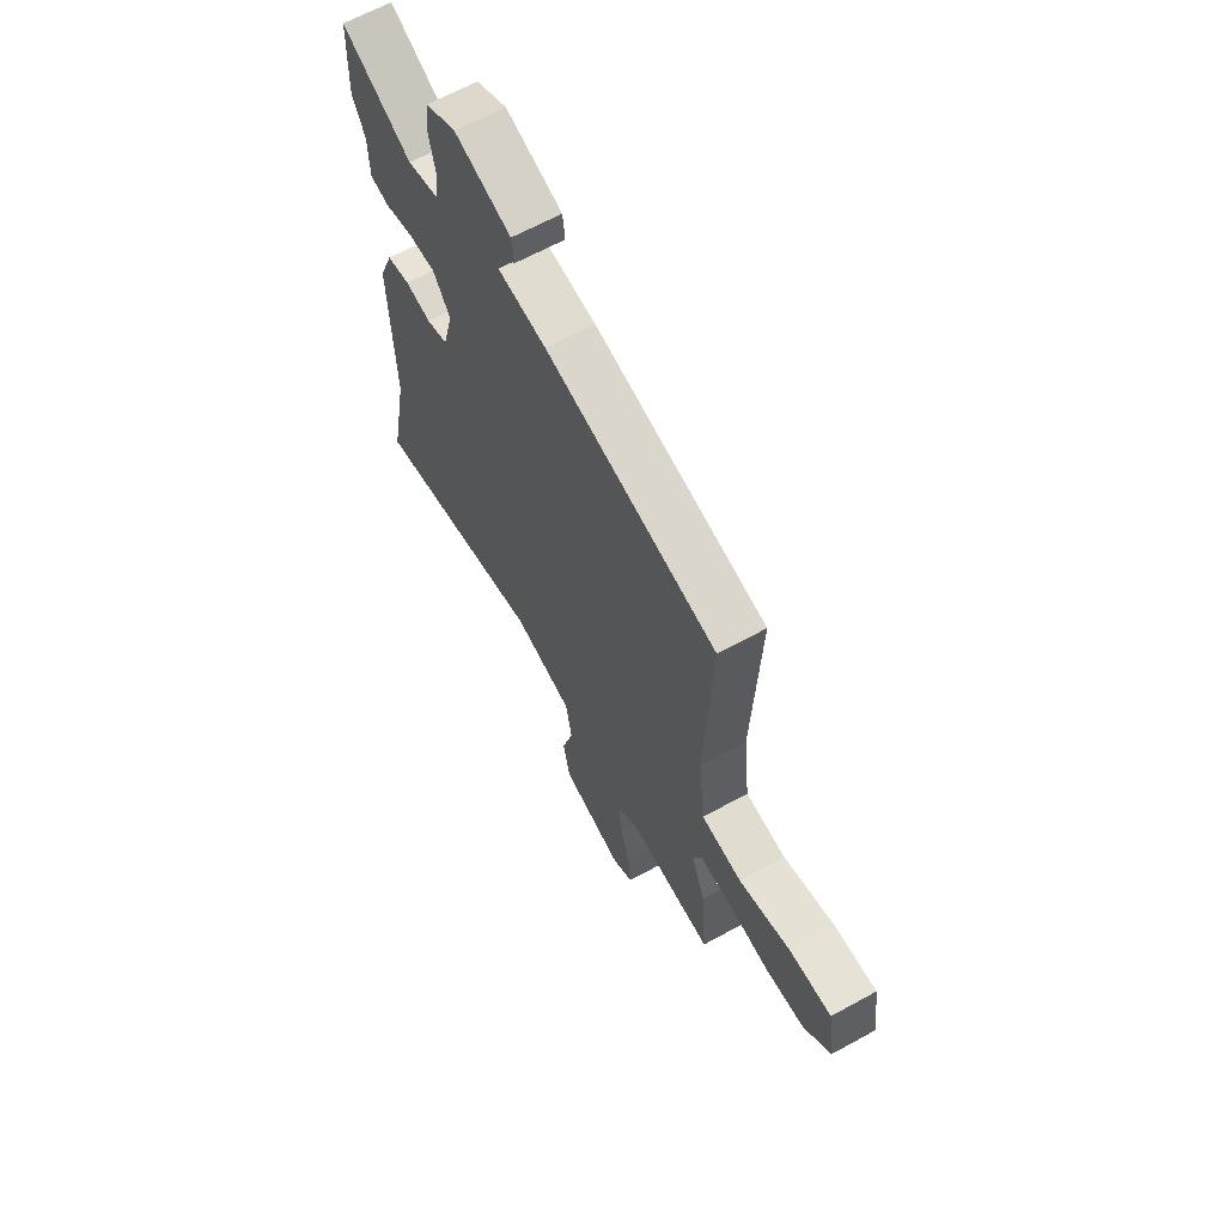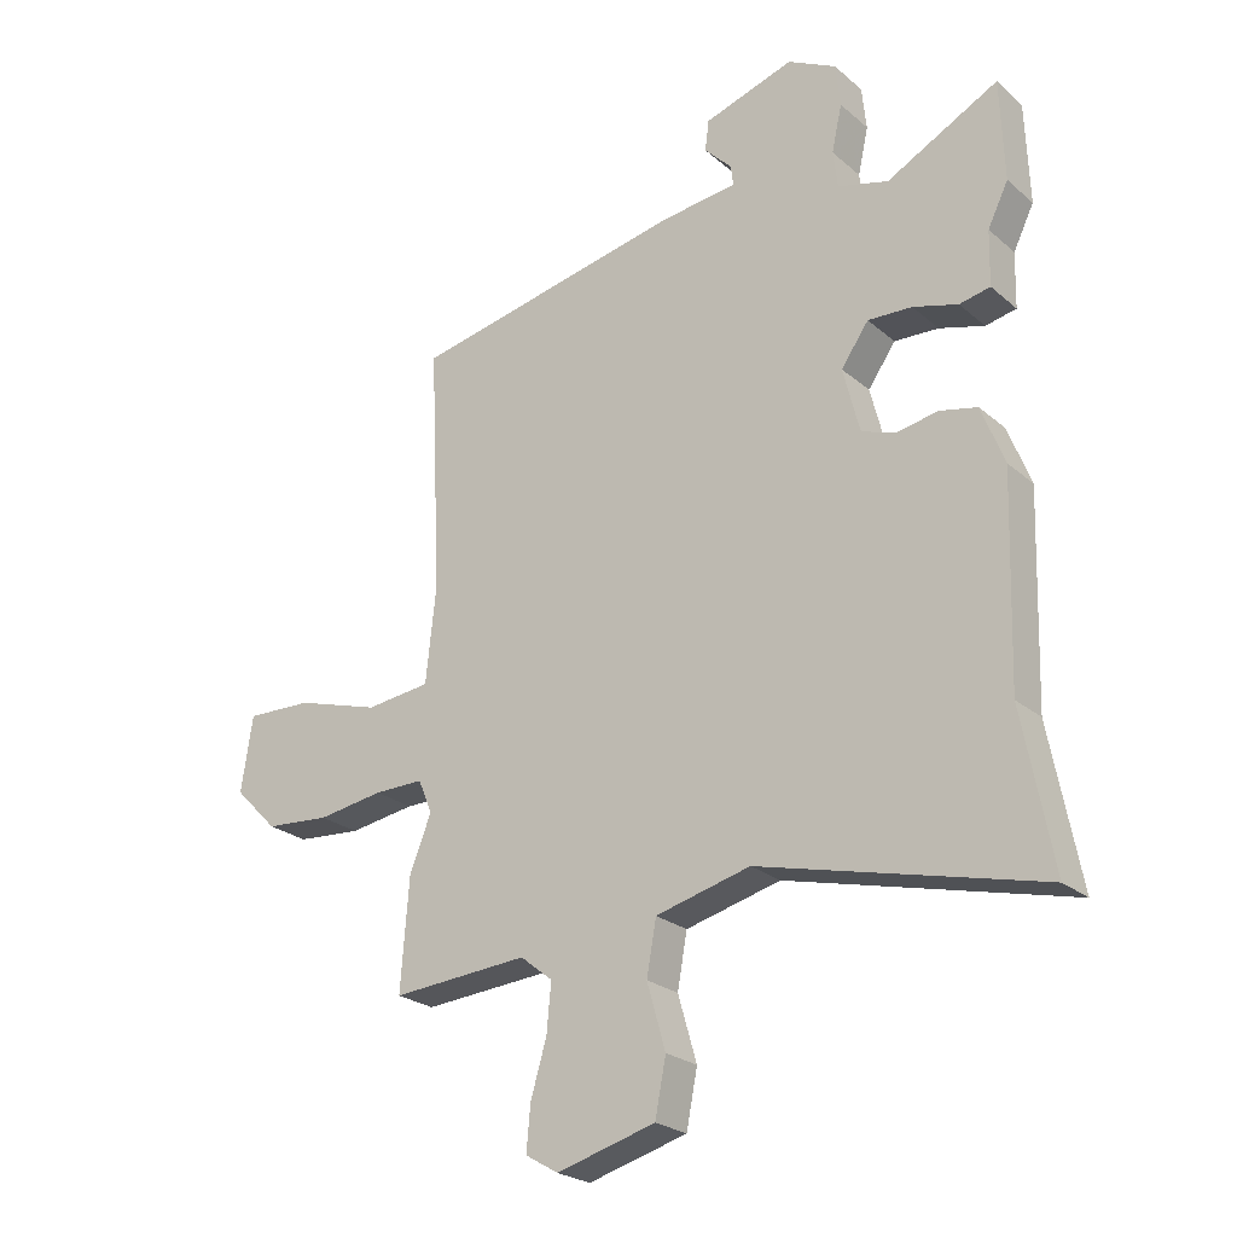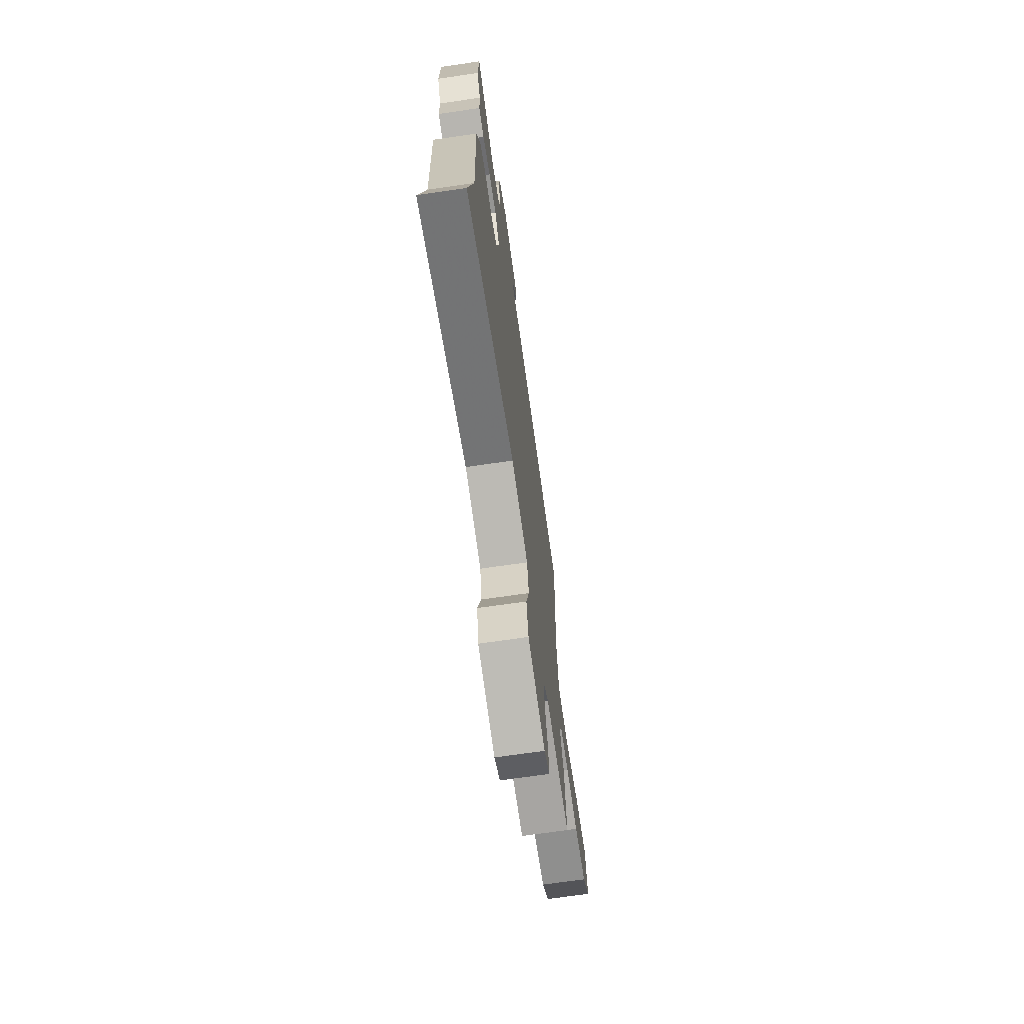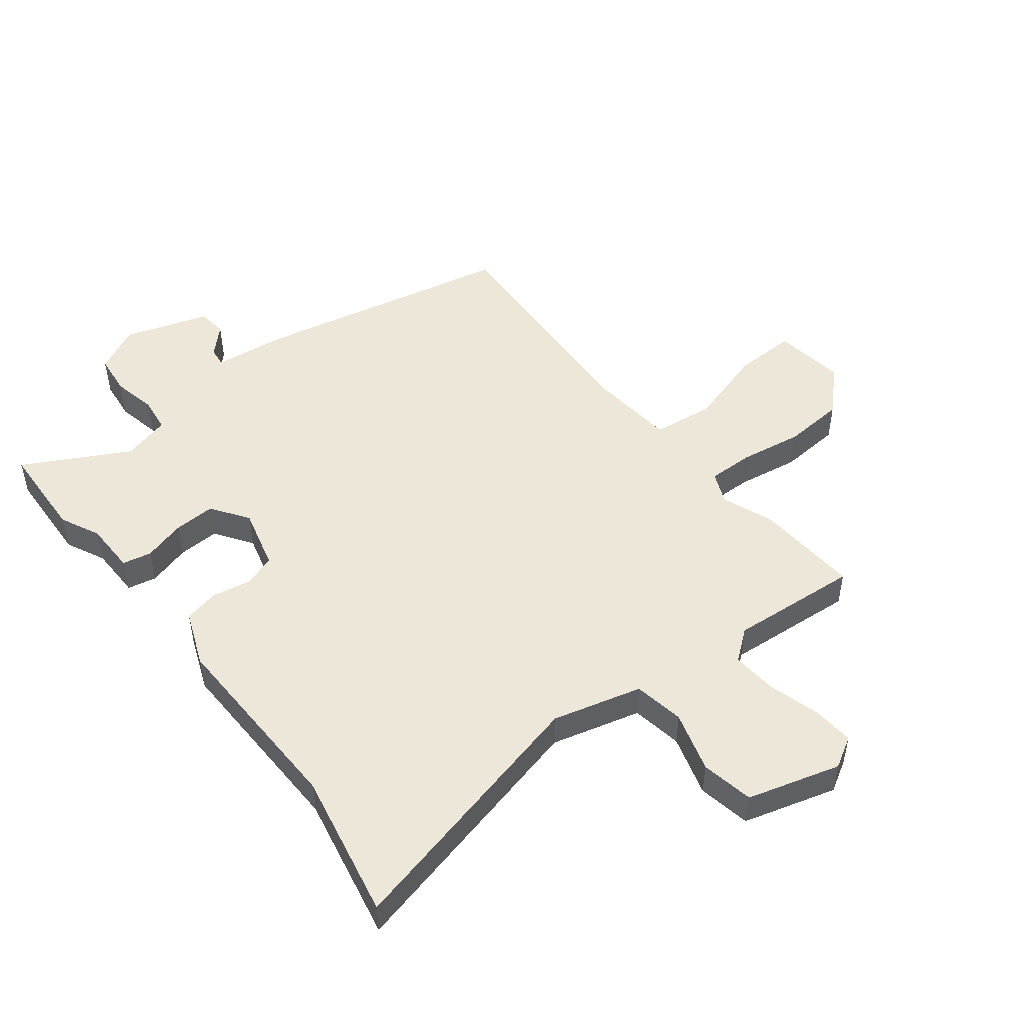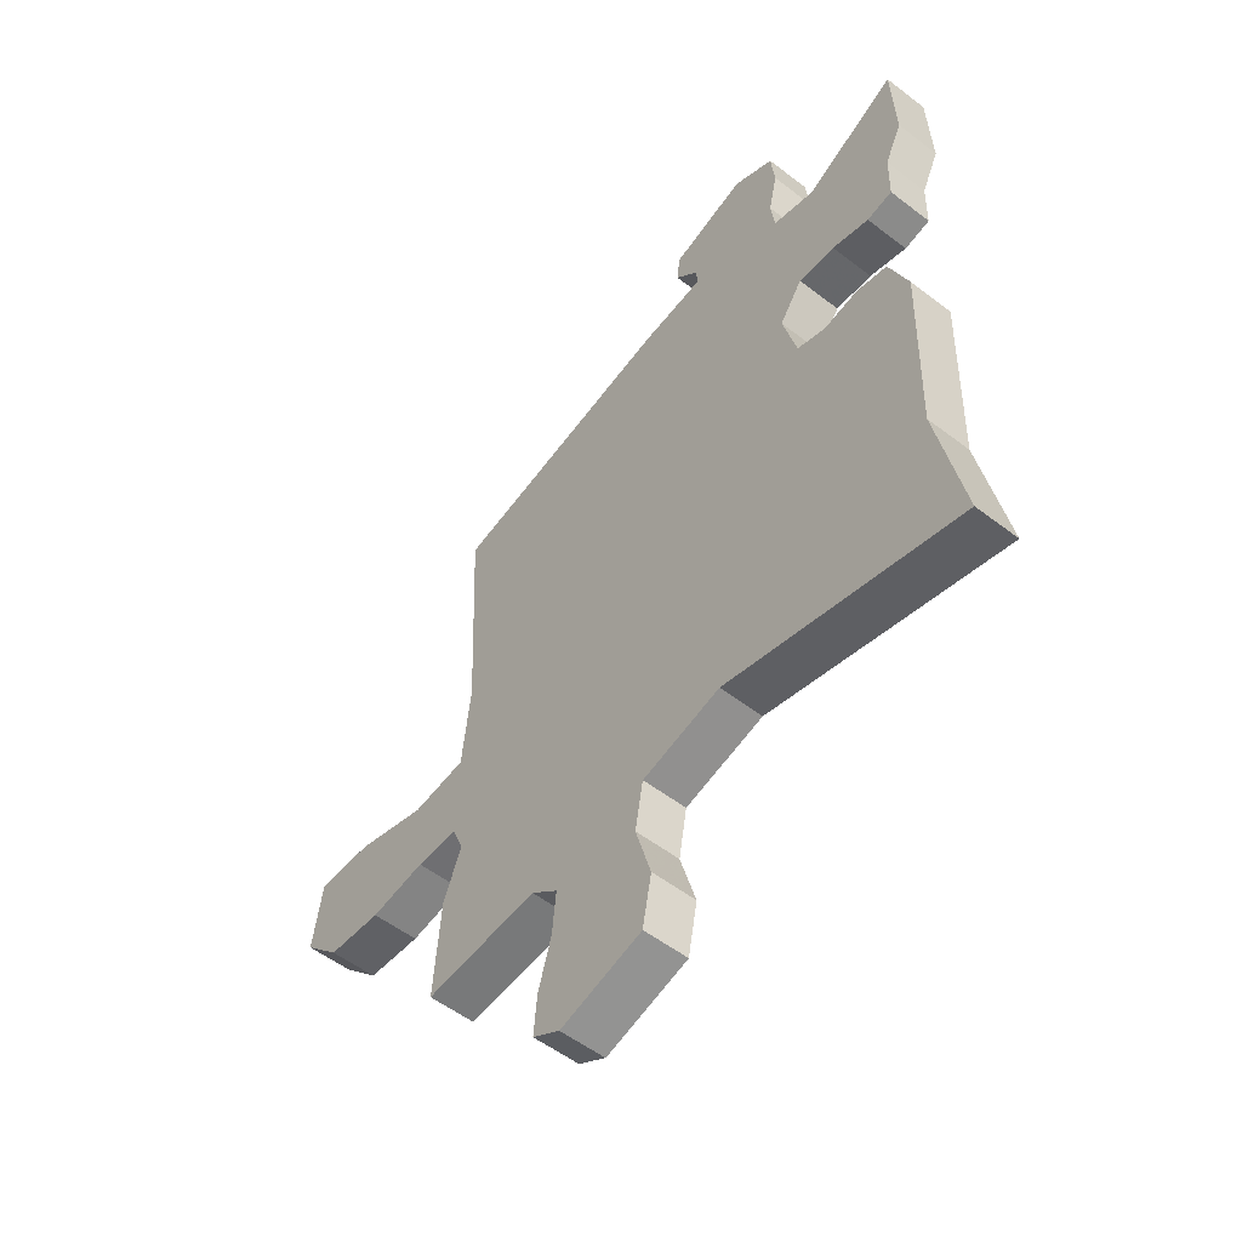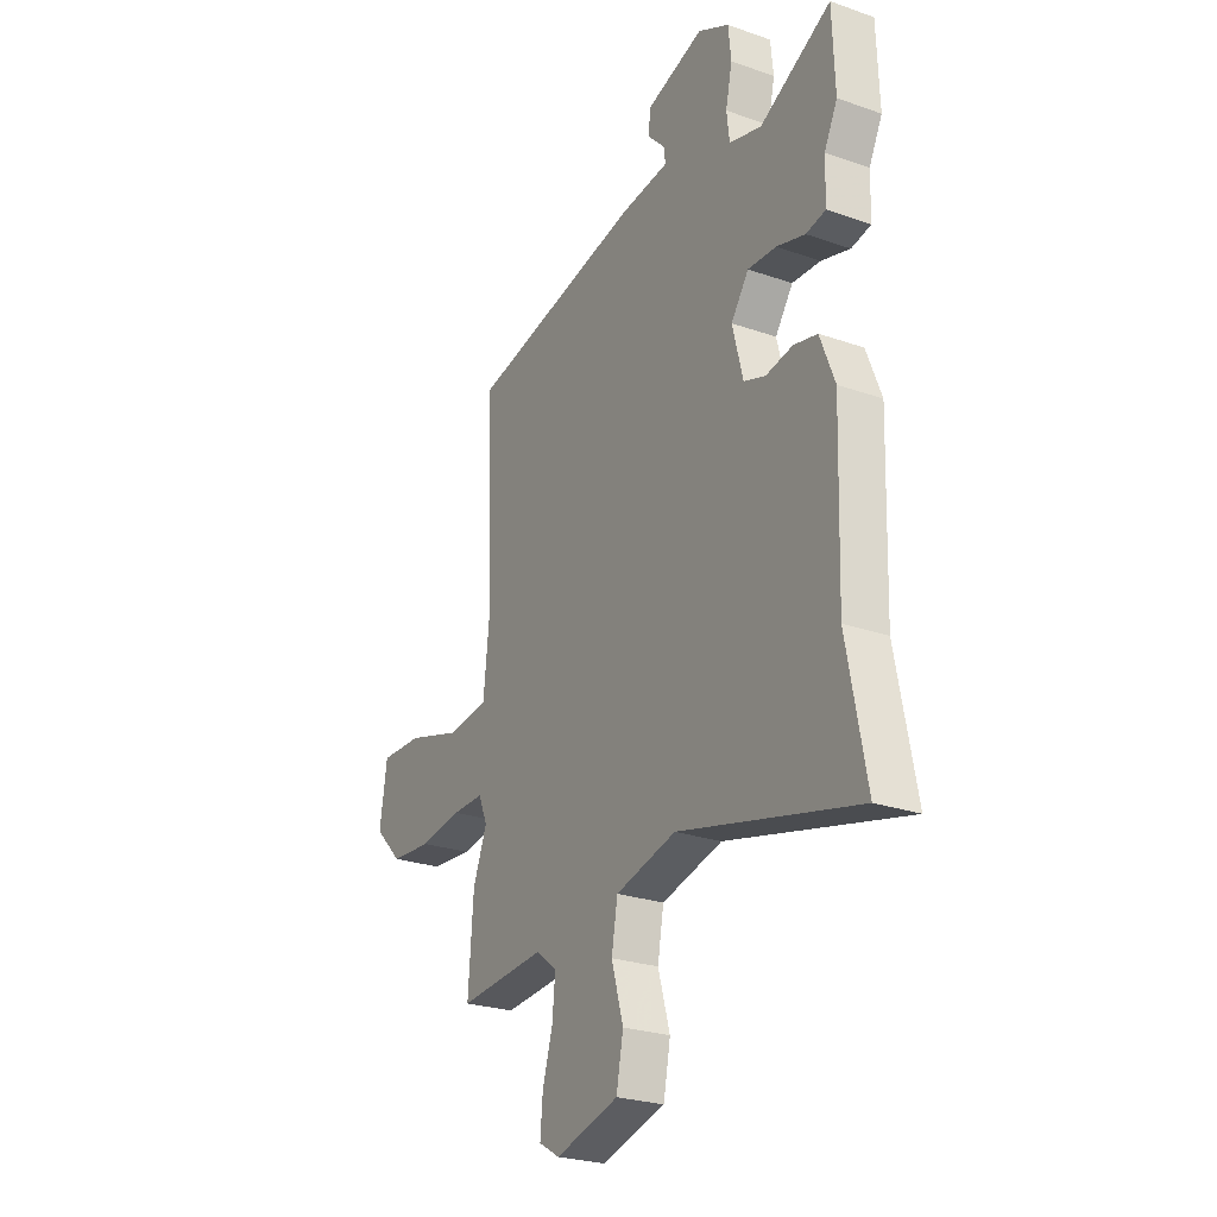
<metadata>
{"format":"obj","ext":"obj","renderer":"f3d","projection":"perspective","resolution":1024,"background":"white","views":[{"elev":64.3,"azim":-119.1,"up":"+Z"},{"elev":-24.0,"azim":36.0,"up":"+Z"},{"elev":-69.7,"azim":98.3,"up":"+Z"},{"elev":49.8,"azim":142.4,"up":"+Y"},{"elev":-54.1,"azim":50.8,"up":"+Z"},{"elev":-25.3,"azim":60.5,"up":"+Z"}]}
</metadata>
<code>
v 0.498 0.07 0.558
v 0.504 0.07 0.4
v 0.472 0.07 0.335
v 0.47 0.07 0.249
v 0.422 0.07 0.239
v 0.352 0.07 0.259
v 0.283 0.07 0.262
v 0.24 0.07 0.201
v 0.266 0.07 0.099
v 0.319 0.07 0.081
v 0.384 0.07 0.093
v 0.442 0.07 0.08
v 0.478 0.07 -0.012
v 0.468 0.07 -0.333
v 0.515 0.07 -0.577
v 0.078 0.07 -0.468
v -0.07 0.07 -0.506
v -0.085 0.07 -0.59
v -0.056 0.07 -0.691
v -0.073 0.07 -0.778
v -0.227 0.07 -0.821
v -0.278 0.07 -0.791
v -0.272 0.07 -0.722
v -0.247 0.07 -0.637
v -0.24 0.07 -0.562
v -0.29 0.07 -0.522
v -0.503 0.07 -0.538
v -0.49 0.07 -0.366
v -0.456 0.07 -0.28
v -0.478 0.07 -0.228
v -0.555 0.07 -0.229
v -0.658 0.07 -0.245
v -0.759 0.07 -0.237
v -0.826 0.07 -0.169
v -0.808 0.07 -0.051
v -0.705 0.07 -0.054
v -0.574 0.07 -0.093
v -0.473 0.07 -0.081
v -0.457 0.07 0.068
v -0.475 0.07 0.453
v -0.049 0.07 0.541
v 0.072 0.07 0.555
v 0.068 0.07 0.587
v 0.025 0.07 0.631
v 0.031 0.07 0.679
v 0.171 0.07 0.724
v 0.247 0.07 0.685
v 0.254 0.07 0.618
v 0.238 0.07 0.545
v 0.245 0.07 0.487
v 0.324 0.07 0.466
v 0.498 0 0.558
v 0.504 0 0.4
v 0.472 0 0.335
v 0.47 0 0.249
v 0.422 0 0.239
v 0.352 0 0.259
v 0.283 0 0.262
v 0.24 0 0.201
v 0.266 0 0.099
v 0.319 0 0.081
v 0.384 0 0.093
v 0.442 0 0.08
v 0.478 0 -0.012
v 0.468 0 -0.333
v 0.515 0 -0.577
v 0.078 0 -0.468
v -0.07 0 -0.506
v -0.085 0 -0.59
v -0.056 0 -0.691
v -0.073 0 -0.778
v -0.227 0 -0.821
v -0.278 0 -0.791
v -0.272 0 -0.722
v -0.247 0 -0.637
v -0.24 0 -0.562
v -0.29 0 -0.522
v -0.503 0 -0.538
v -0.49 0 -0.366
v -0.456 0 -0.28
v -0.478 0 -0.228
v -0.555 0 -0.229
v -0.658 0 -0.245
v -0.759 0 -0.237
v -0.826 0 -0.169
v -0.808 0 -0.051
v -0.705 0 -0.054
v -0.574 0 -0.093
v -0.473 0 -0.081
v -0.457 0 0.068
v -0.475 0 0.453
v -0.049 0 0.541
v 0.072 0 0.555
v 0.068 0 0.587
v 0.025 0 0.631
v 0.031 0 0.679
v 0.171 0 0.724
v 0.247 0 0.685
v 0.254 0 0.618
v 0.238 0 0.545
v 0.245 0 0.487
v 0.324 0 0.466
f 46 47 48 49
f 46 49 50
f 43 44 45 46
f 42 43 46 50
f 39 40 41 42
f 38 39 42 50
f 34 35 36 37
f 34 37 38
f 31 32 33 34
f 30 31 34 38
f 29 30 38 50
f 26 27 28 29
f 25 26 29 50
f 21 22 23 24
f 18 19 20 21
f 17 18 21 24
f 14 15 16
f 14 16 17
f 13 14 17
f 10 11 12 13
f 9 10 13 17
f 8 9 17 24
f 3 4 5 6
f 3 6 7
f 51 1 2 3
f 51 3 7
f 50 51 7 8
f 8 24 25 50
f 100 99 98 97
f 101 100 97
f 97 96 95 94
f 101 97 94 93
f 93 92 91 90
f 101 93 90 89
f 88 87 86 85
f 89 88 85
f 85 84 83 82
f 89 85 82 81
f 101 89 81 80
f 80 79 78 77
f 101 80 77 76
f 75 74 73 72
f 72 71 70 69
f 75 72 69 68
f 67 66 65
f 68 67 65
f 68 65 64
f 64 63 62 61
f 68 64 61 60
f 75 68 60 59
f 57 56 55 54
f 58 57 54
f 54 53 52 102
f 58 54 102
f 59 58 102 101
f 101 76 75 59
f 1 52 53 2
f 2 53 54 3
f 3 54 55 4
f 4 55 56 5
f 5 56 57 6
f 6 57 58 7
f 7 58 59 8
f 8 59 60 9
f 9 60 61 10
f 10 61 62 11
f 11 62 63 12
f 12 63 64 13
f 13 64 65 14
f 14 65 66 15
f 15 66 67 16
f 16 67 68 17
f 17 68 69 18
f 18 69 70 19
f 19 70 71 20
f 20 71 72 21
f 21 72 73 22
f 22 73 74 23
f 23 74 75 24
f 24 75 76 25
f 25 76 77 26
f 26 77 78 27
f 27 78 79 28
f 28 79 80 29
f 29 80 81 30
f 30 81 82 31
f 31 82 83 32
f 32 83 84 33
f 33 84 85 34
f 34 85 86 35
f 35 86 87 36
f 36 87 88 37
f 37 88 89 38
f 38 89 90 39
f 39 90 91 40
f 40 91 92 41
f 41 92 93 42
f 42 93 94 43
f 43 94 95 44
f 44 95 96 45
f 45 96 97 46
f 46 97 98 47
f 47 98 99 48
f 48 99 100 49
f 49 100 101 50
f 50 101 102 51
f 51 102 52 1

</code>
